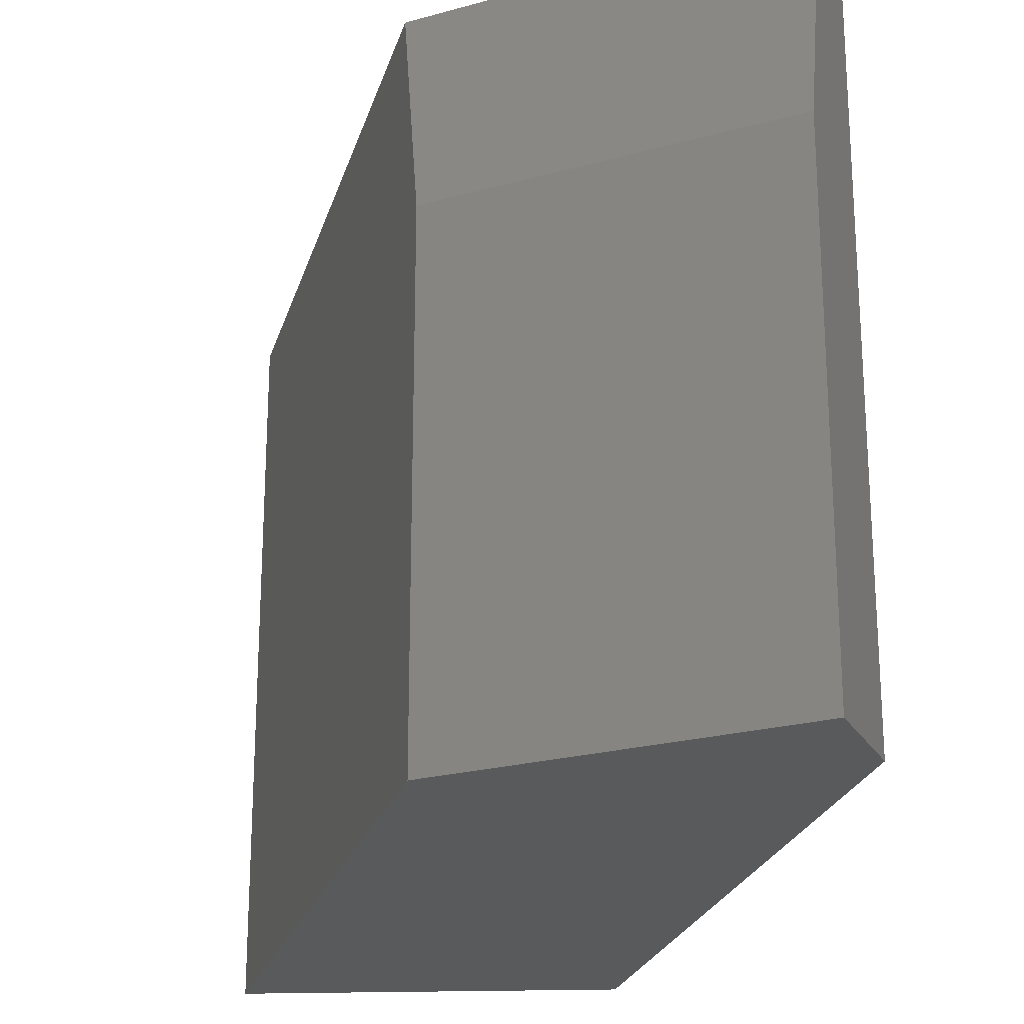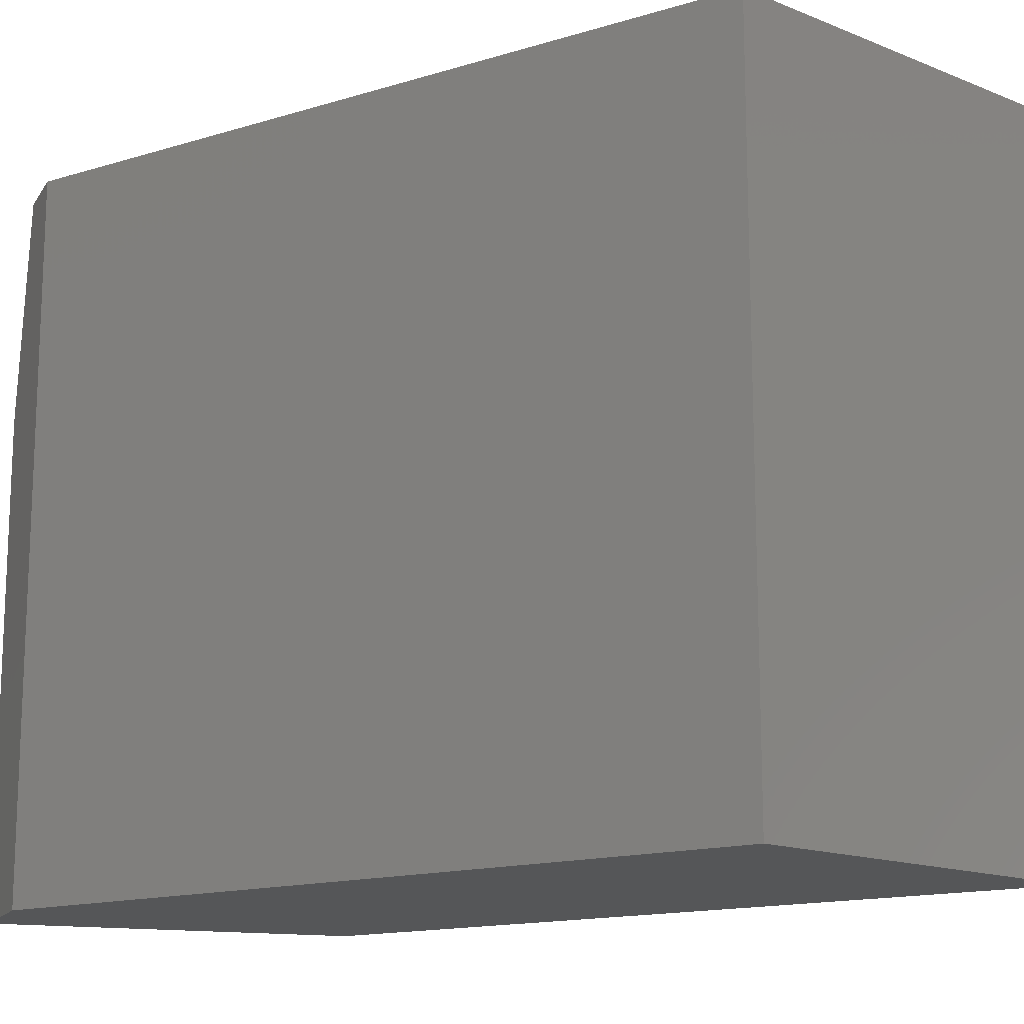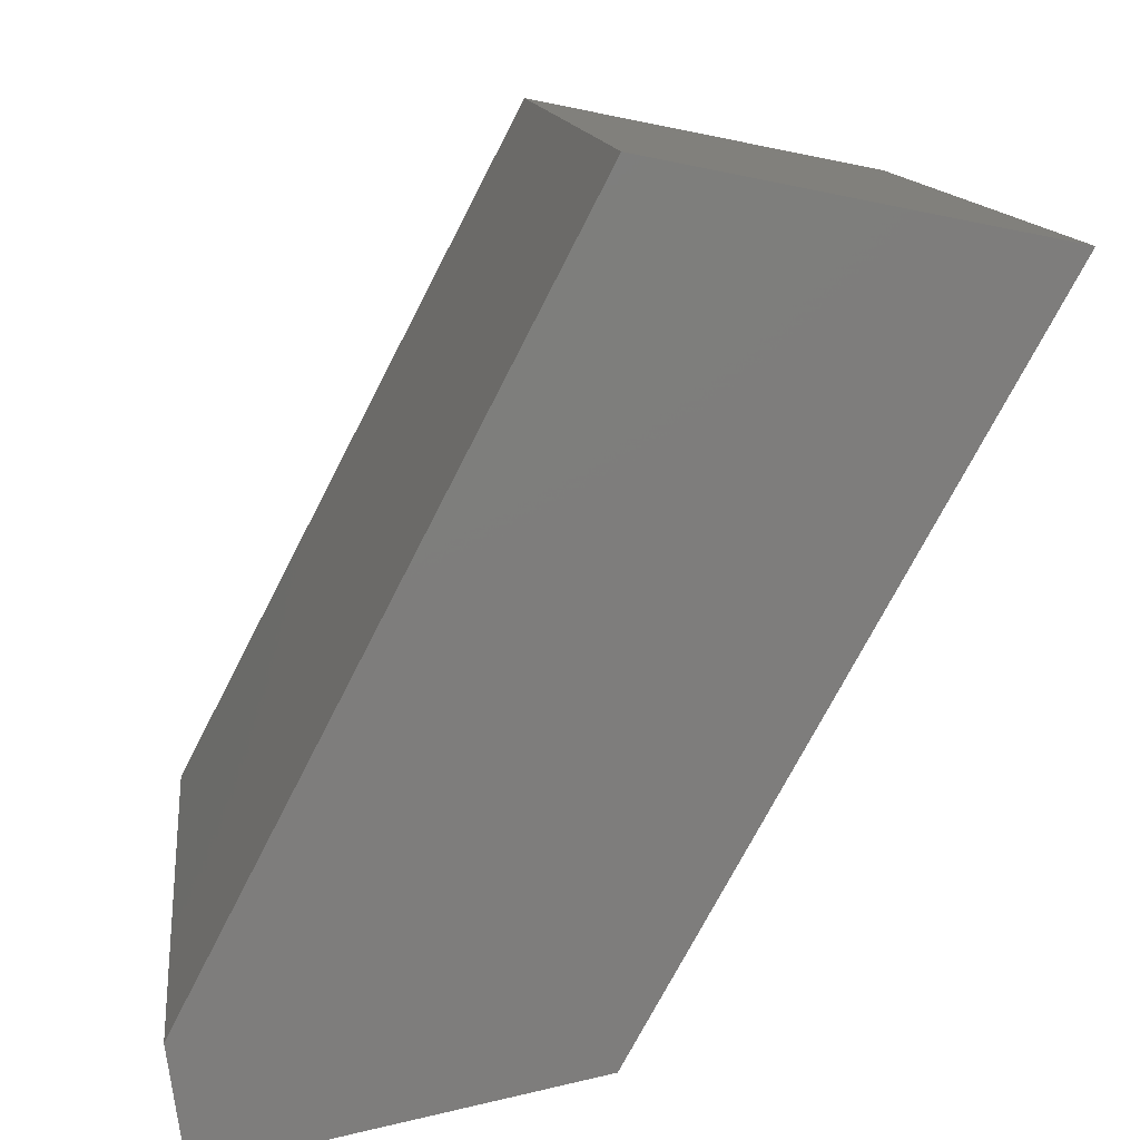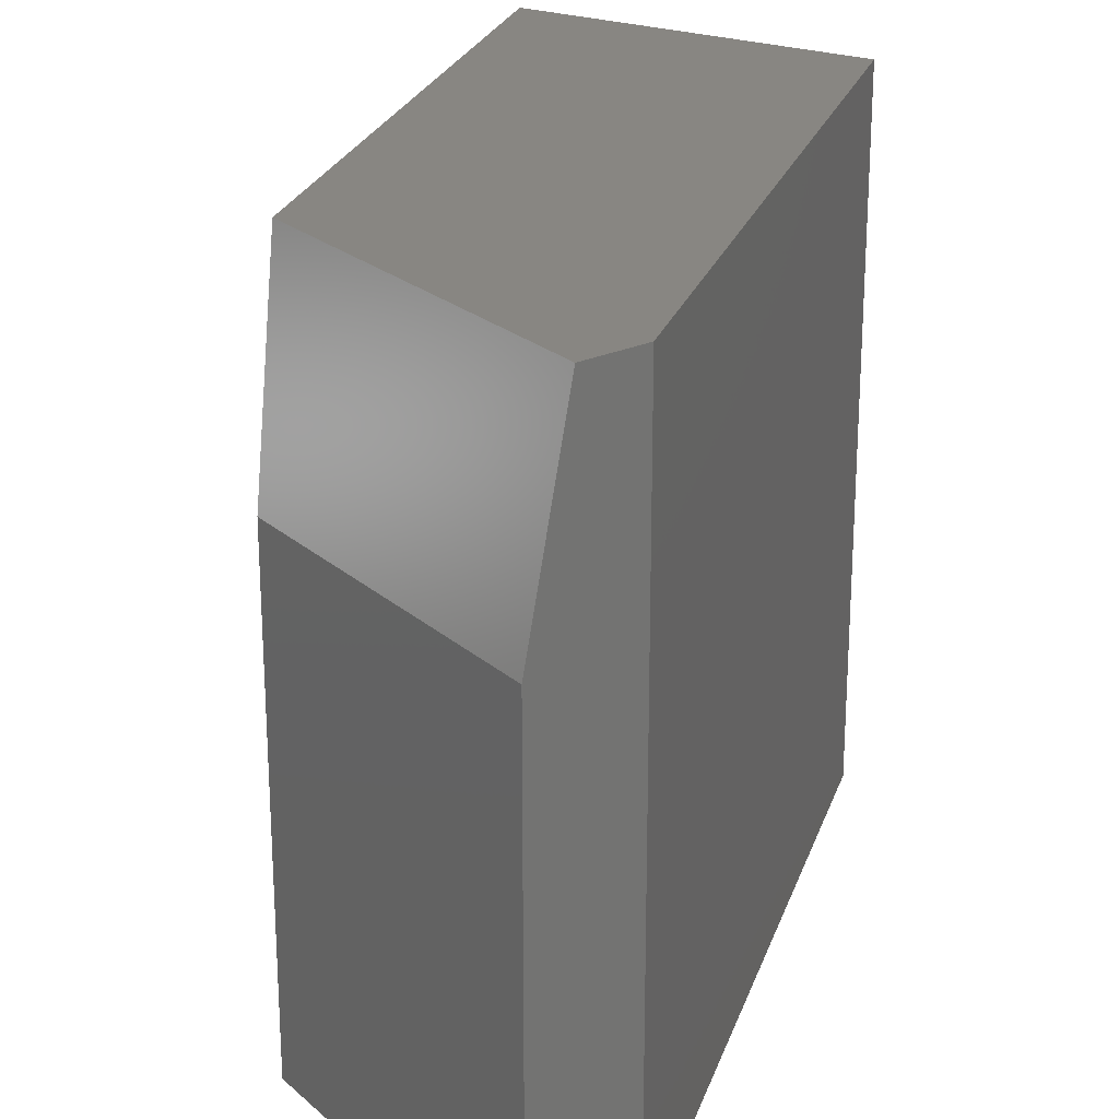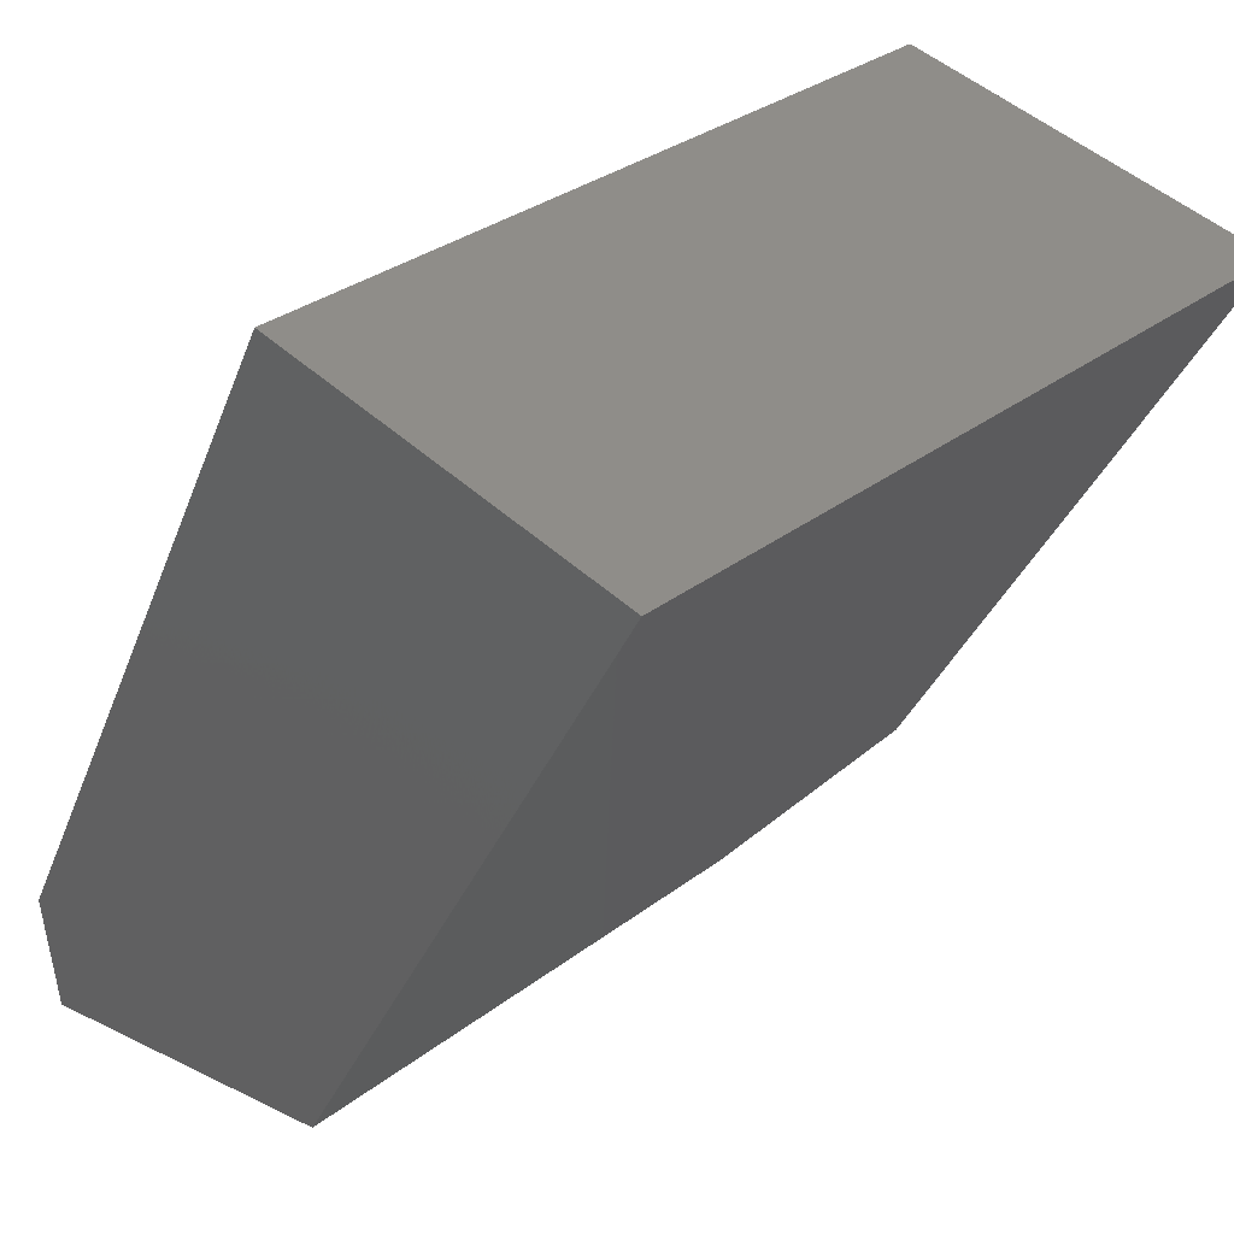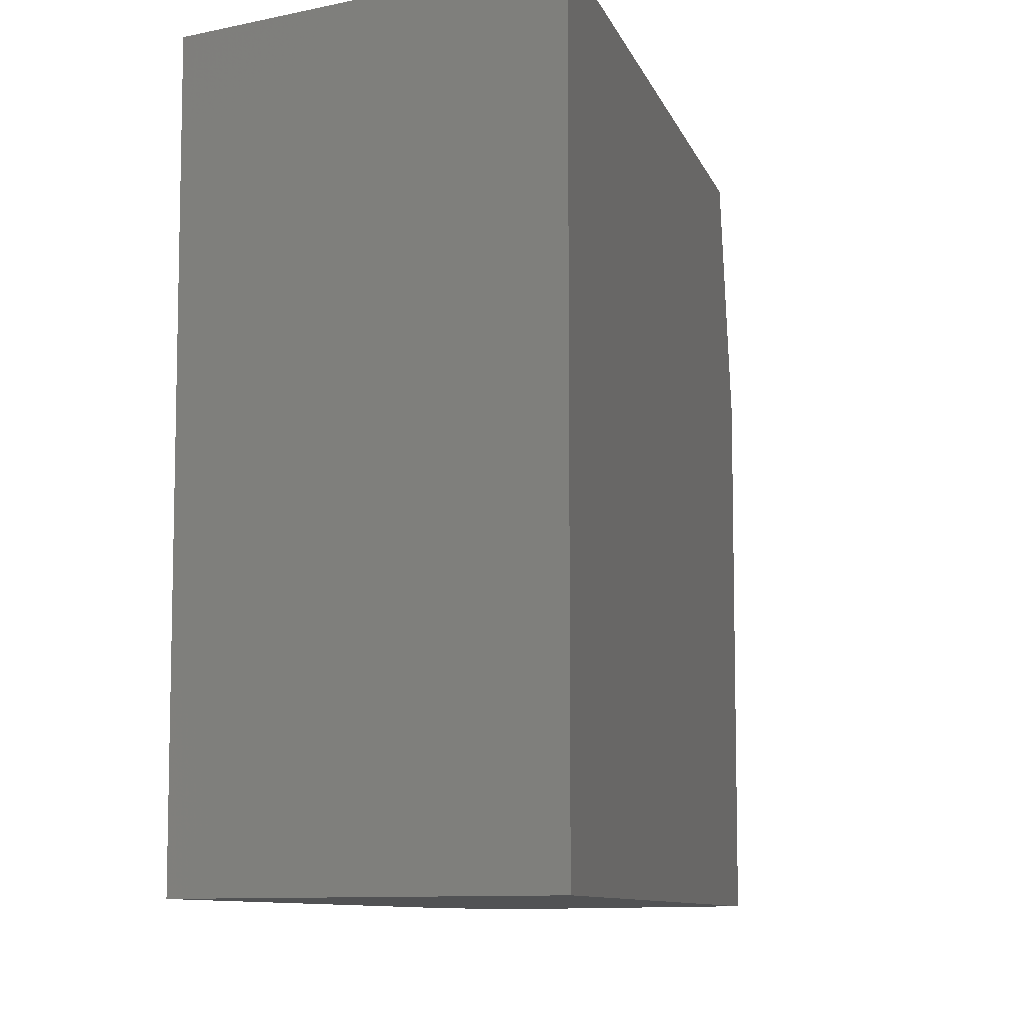
<metadata>
{"format":"stl","ext":"stl","renderer":"f3d","projection":"perspective","resolution":1024,"background":"white","views":[{"elev":-22.8,"azim":14.5,"up":"+Z"},{"elev":-15.2,"azim":150.7,"up":"+Z"},{"elev":12.8,"azim":173.3,"up":"+Y"},{"elev":23.7,"azim":43.7,"up":"+Z"},{"elev":32.5,"azim":-136.4,"up":"+Y"},{"elev":-8.9,"azim":-136.9,"up":"+Z"}]}
</metadata>
<code>
# stl→obj: 12 verts, 20 faces
v 0.3674 -0.2909 0.75
v -0.02913 -0.2132 0.75
v 0.361 -0.3374 0.5234
v 0.0007401 -0.2668 0.5234
v 0.0007401 0.5003 0.75
v -0.3828 0.4219 0.75
v 0.3768 -0.2223 0.75
v 0.3768 -0.2223 0
v 0.0007401 0.5003 0
v 0.0007401 -0.2668 0
v 0.361 -0.3374 0
v -0.3828 0.4219 0
f 1 2 3
f 3 2 4
f 5 6 7
f 7 6 2
f 7 2 1
f 7 8 5
f 5 8 9
f 10 11 4
f 4 11 3
f 11 10 8
f 8 10 12
f 8 12 9
f 1 3 7
f 7 3 11
f 7 11 8
f 6 12 2
f 2 12 10
f 2 10 4
f 9 12 5
f 5 12 6

</code>
